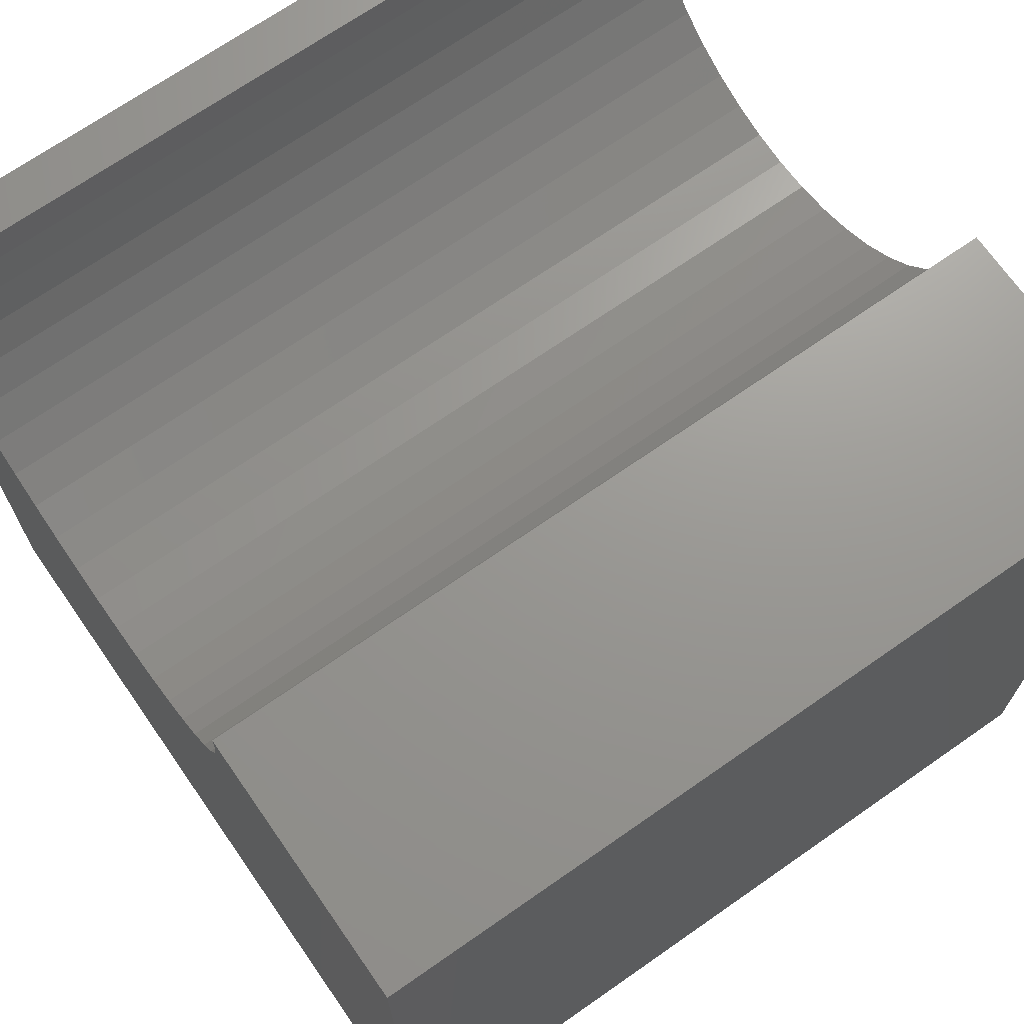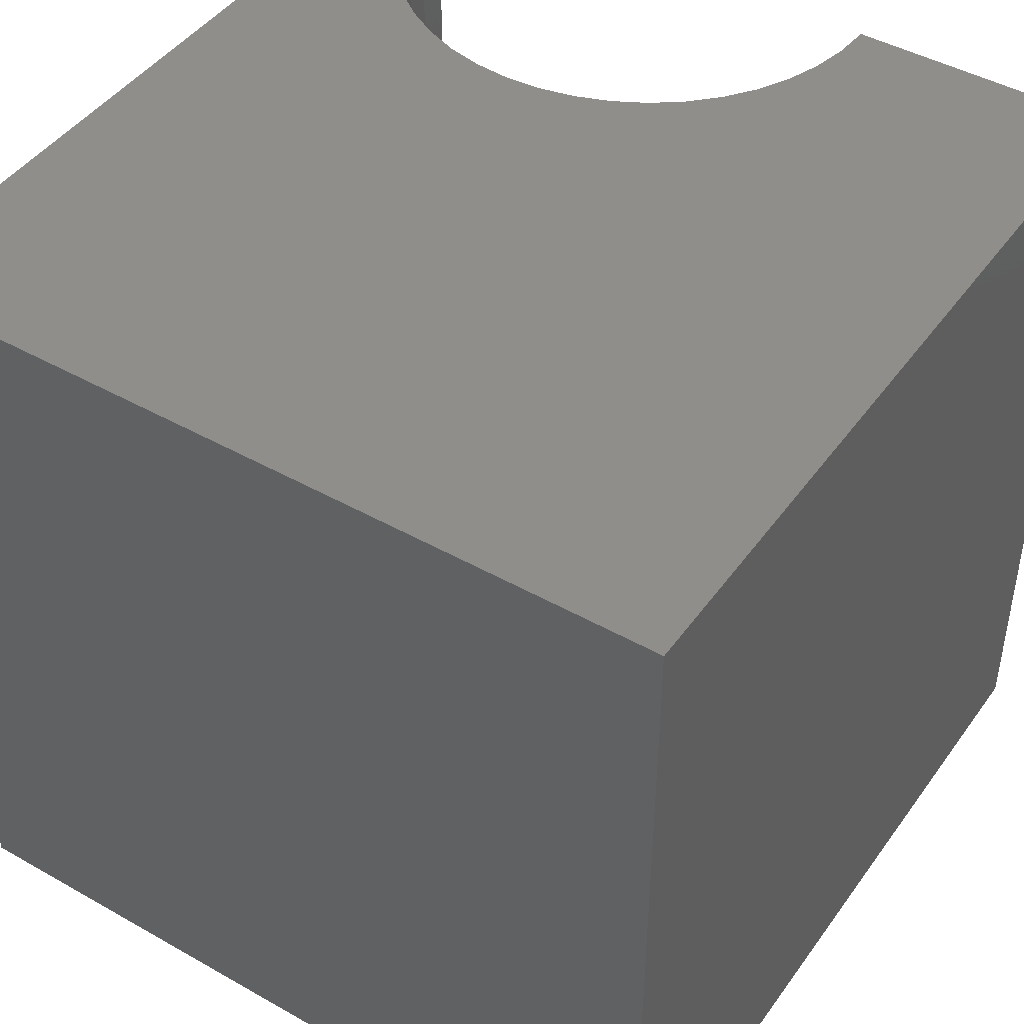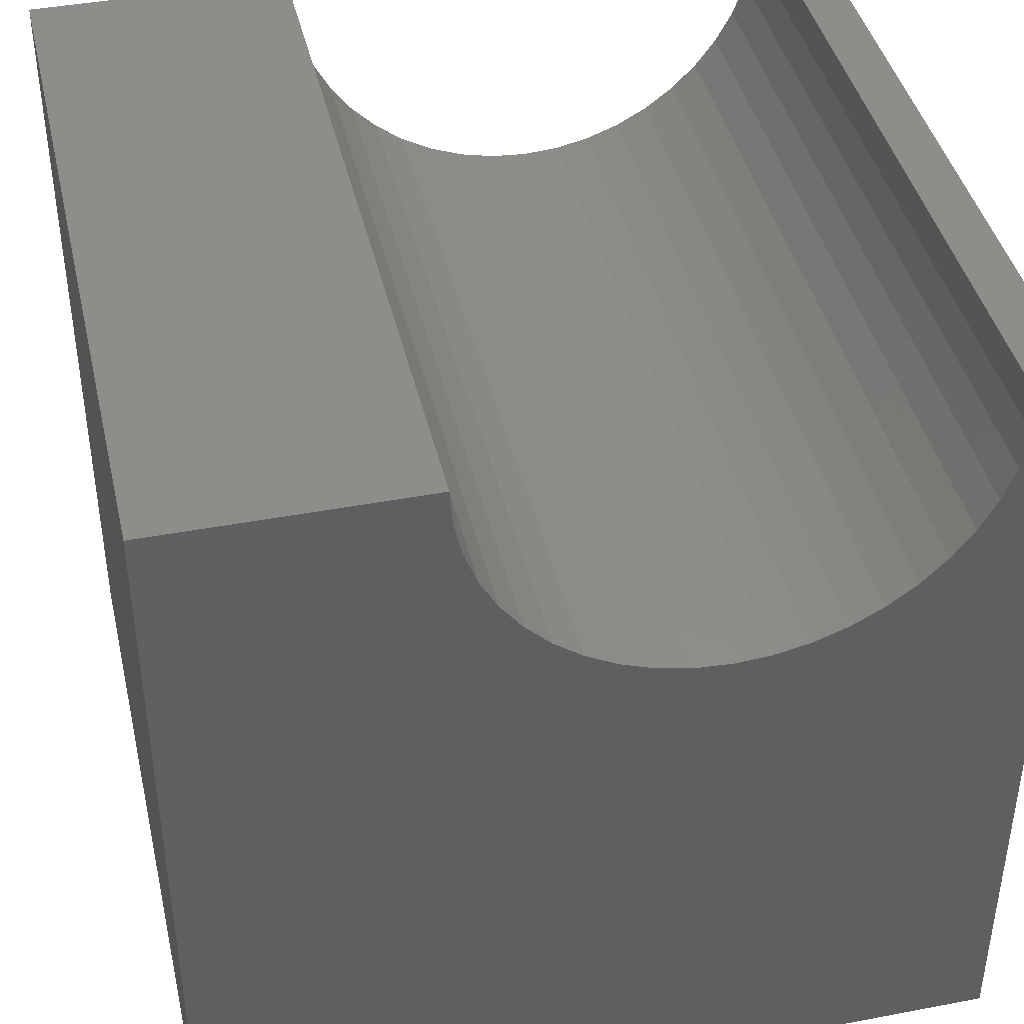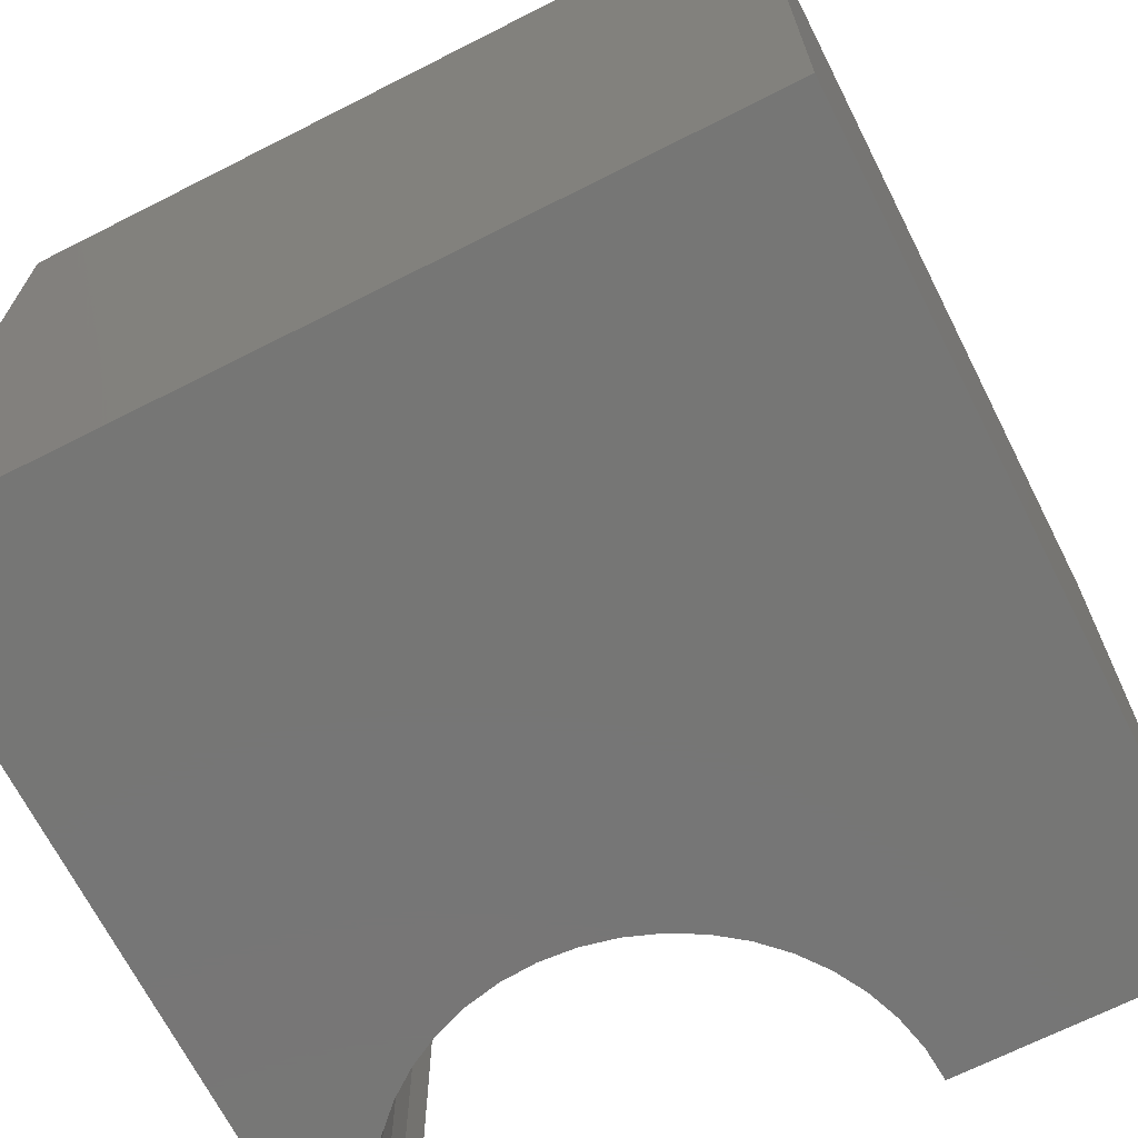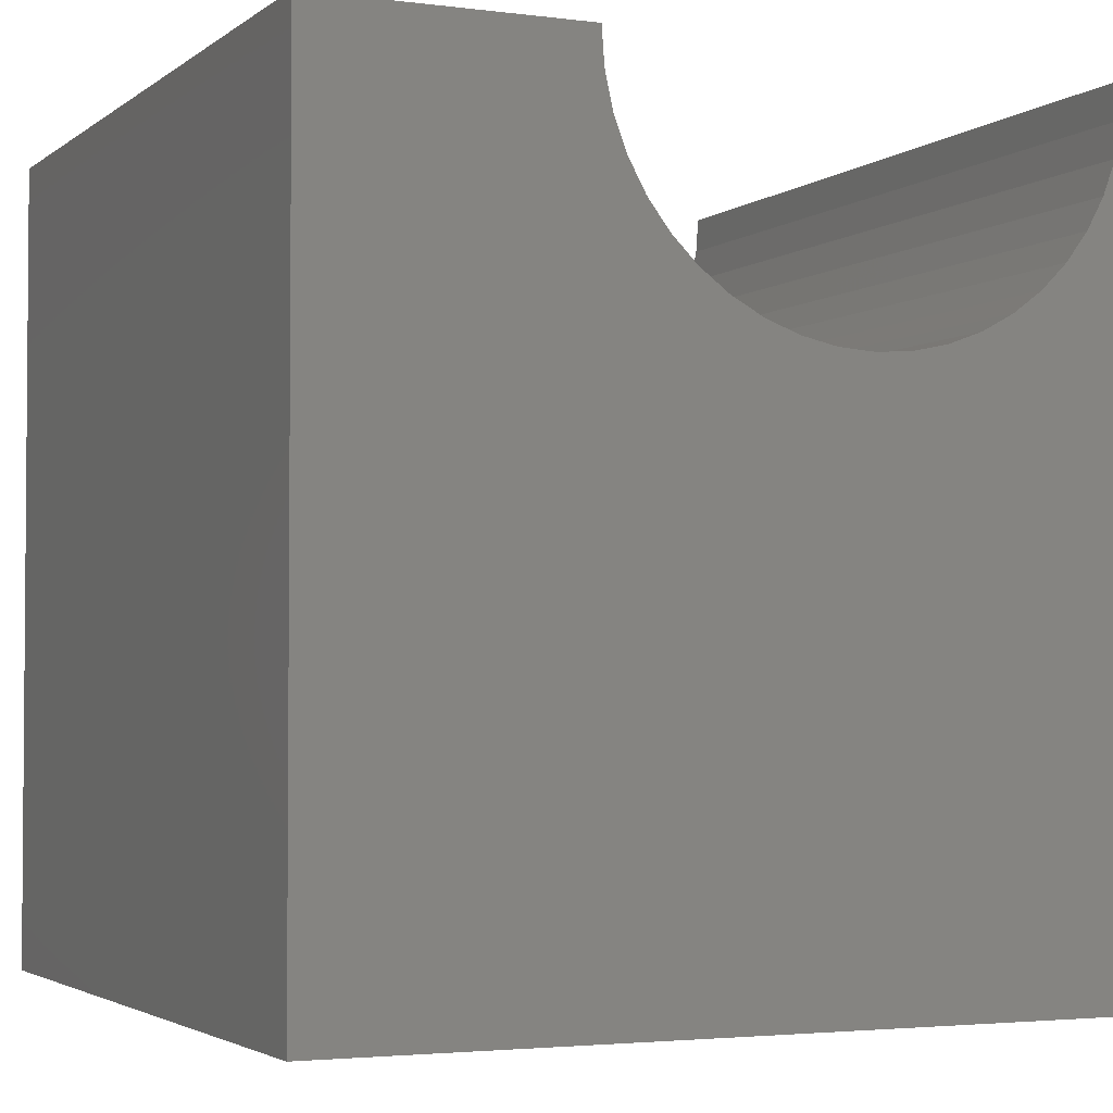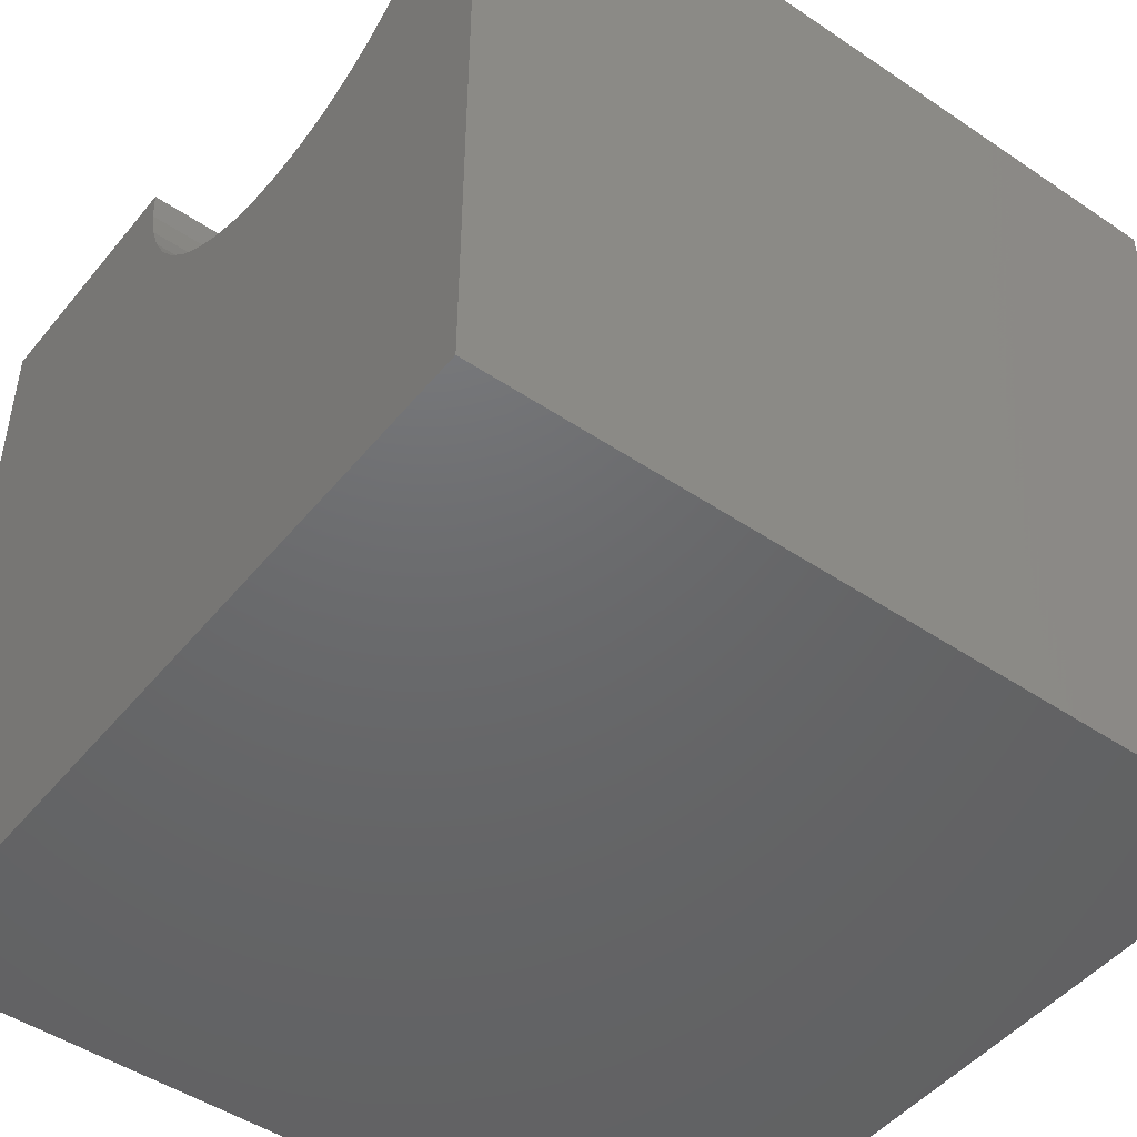
<metadata>
{"format":"stl","ext":"stl","renderer":"f3d","projection":"perspective","resolution":1024,"background":"white","views":[{"elev":70.0,"azim":-124.9,"up":"+Z"},{"elev":45.0,"azim":-146.7,"up":"+Y"},{"elev":41.9,"azim":-12.9,"up":"+Z"},{"elev":-68.6,"azim":-153.1,"up":"+Y"},{"elev":-2.9,"azim":-24.4,"up":"+Z"},{"elev":-47.7,"azim":52.8,"up":"+Z"}]}
</metadata>
<code>
# stl→obj: 54 verts, 104 faces
v 3.221 10 10
v 0 10 10
v 3.221 0 10
v 0 0 10
v 0 10 0
v 0 0 0
v 9.429 0 10
v 10 0 10
v 9.429 10 10
v 10 10 10
v 10 10 0
v 10 0 0
v 9.397 10 9.558
v 3.713 10 8.322
v 3.979 10 7.967
v 8.67 10 7.967
v 8.936 10 8.322
v 9.148 10 8.711
v 9.303 10 9.126
v 7.199 10 7.022
v 7.614 10 7.176
v 3.252 10 9.558
v 3.346 10 9.126
v 3.501 10 8.711
v 4.292 10 7.654
v 4.646 10 7.389
v 5.035 10 7.176
v 6.766 10 6.928
v 8.003 10 7.389
v 8.357 10 7.654
v 5.45 10 7.022
v 5.883 10 6.928
v 6.325 10 6.896
v 3.252 0 9.558
v 9.148 0 8.711
v 9.303 0 9.126
v 9.397 0 9.558
v 8.936 0 8.322
v 8.67 0 7.967
v 8.357 0 7.654
v 8.003 0 7.389
v 7.614 0 7.176
v 7.199 0 7.022
v 5.45 0 7.022
v 5.035 0 7.176
v 4.646 0 7.389
v 4.292 0 7.654
v 3.979 0 7.967
v 3.713 0 8.322
v 3.501 0 8.711
v 3.346 0 9.126
v 6.766 0 6.928
v 6.325 0 6.896
v 5.883 0 6.928
f 1 2 3
f 3 2 4
f 2 5 4
f 4 5 6
f 7 8 9
f 9 8 10
f 11 10 12
f 12 10 8
f 5 11 6
f 6 11 12
f 13 9 10
f 5 14 15
f 16 17 11
f 11 17 18
f 11 18 10
f 10 18 19
f 10 19 13
f 20 21 11
f 1 22 2
f 2 22 23
f 2 23 5
f 5 23 24
f 5 24 14
f 15 25 5
f 5 25 26
f 5 26 27
f 20 11 28
f 21 29 11
f 11 29 30
f 11 30 16
f 27 31 5
f 5 31 32
f 5 32 11
f 11 32 33
f 11 33 28
f 34 3 4
f 35 12 36
f 36 12 8
f 36 8 37
f 37 8 7
f 35 38 12
f 12 38 39
f 12 39 40
f 40 41 12
f 12 41 42
f 12 42 43
f 44 45 6
f 45 46 6
f 6 46 47
f 6 47 48
f 48 49 6
f 6 49 50
f 6 50 4
f 4 50 51
f 4 51 34
f 43 52 12
f 12 52 53
f 12 53 6
f 6 53 54
f 6 54 44
f 7 9 13
f 7 13 37
f 37 13 19
f 37 19 36
f 36 19 18
f 36 18 35
f 35 18 17
f 35 17 38
f 38 17 16
f 38 16 39
f 39 16 30
f 39 30 40
f 40 30 29
f 40 29 41
f 41 29 21
f 41 21 42
f 42 21 20
f 42 20 43
f 43 20 28
f 43 28 52
f 52 28 33
f 52 33 53
f 53 33 32
f 53 32 54
f 54 32 31
f 54 31 44
f 44 31 27
f 44 27 45
f 45 27 26
f 45 26 46
f 46 26 25
f 46 25 47
f 47 25 15
f 47 15 48
f 48 15 14
f 48 14 49
f 49 14 24
f 49 24 50
f 50 24 23
f 50 23 51
f 51 23 22
f 51 22 34
f 34 22 1
f 34 1 3

</code>
